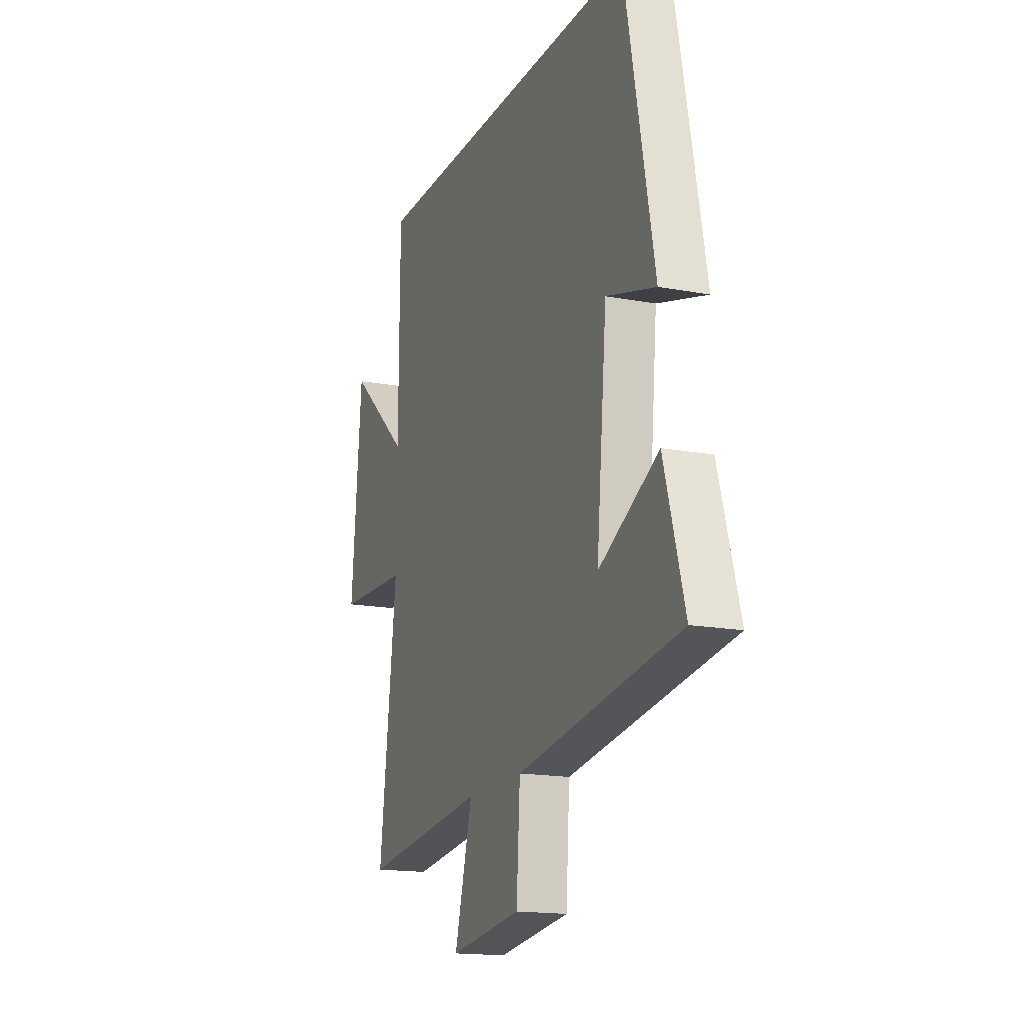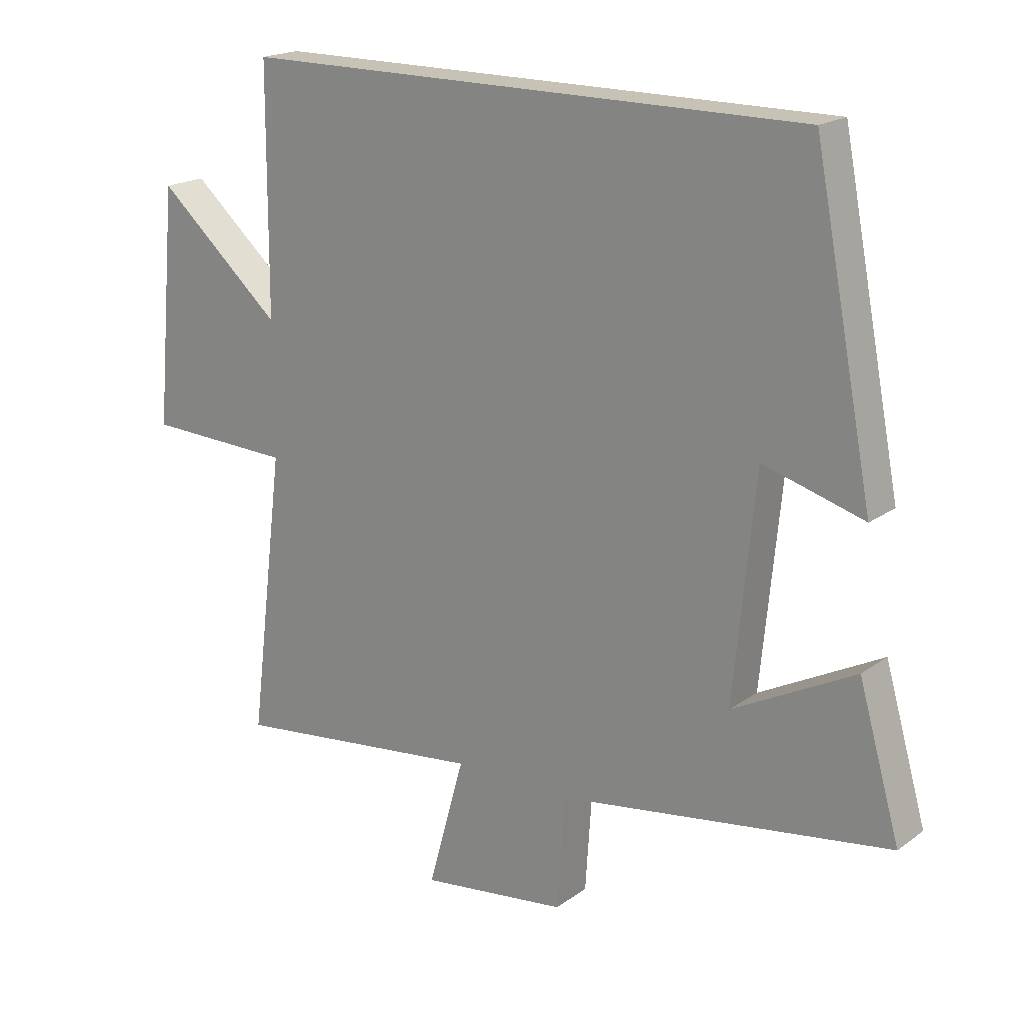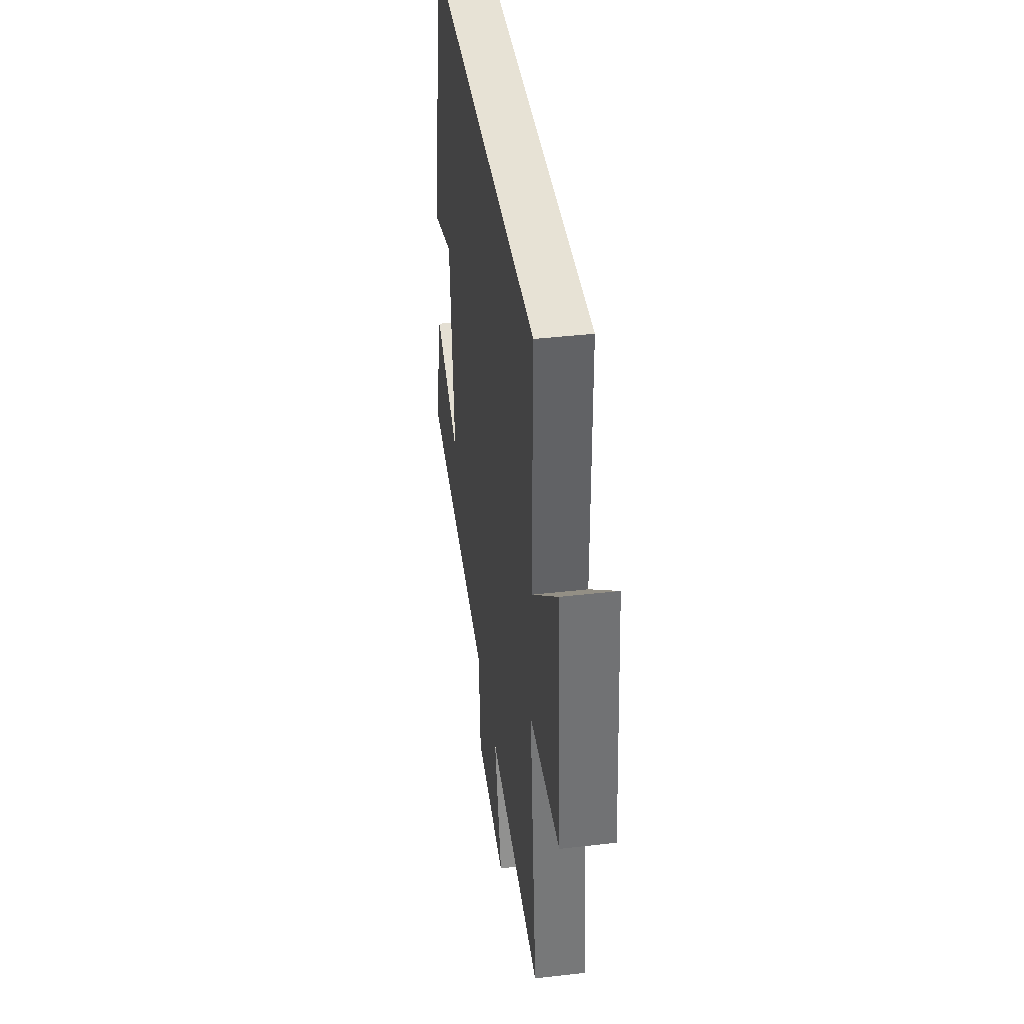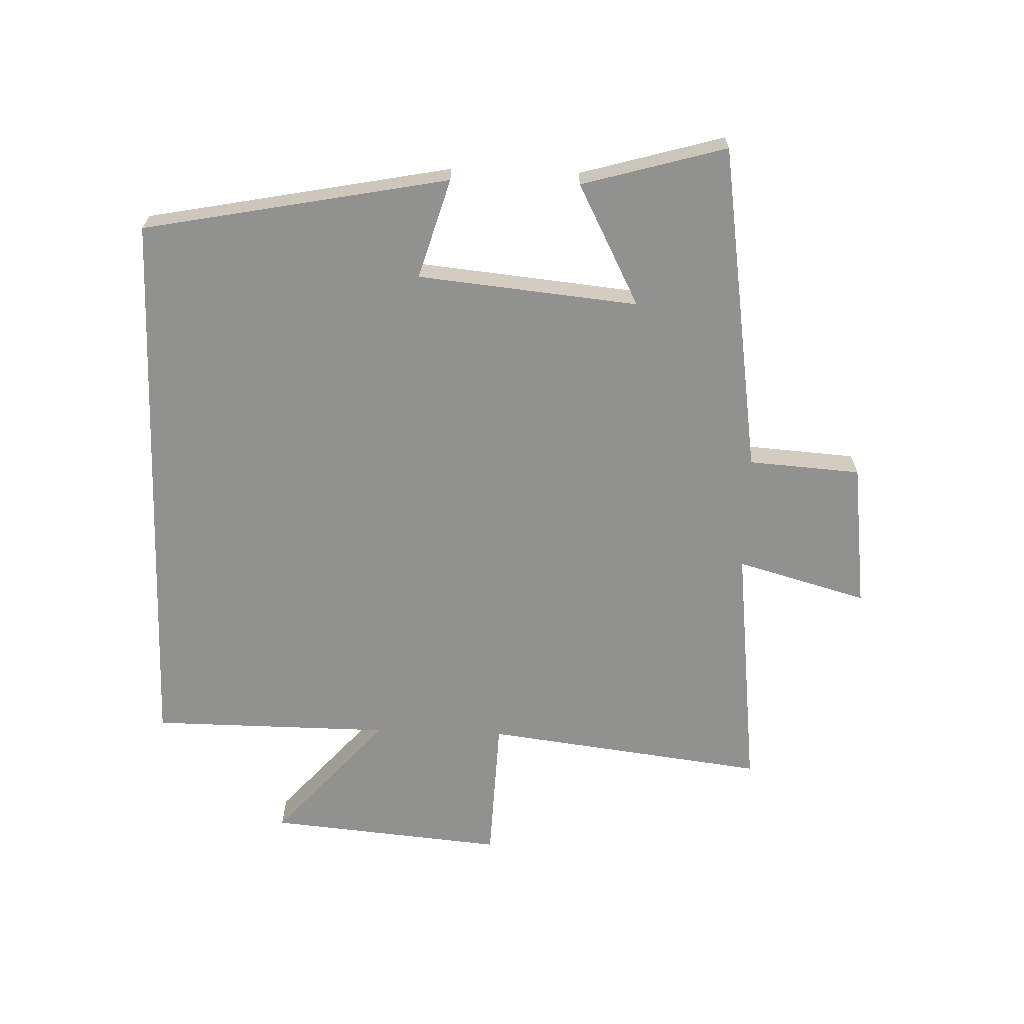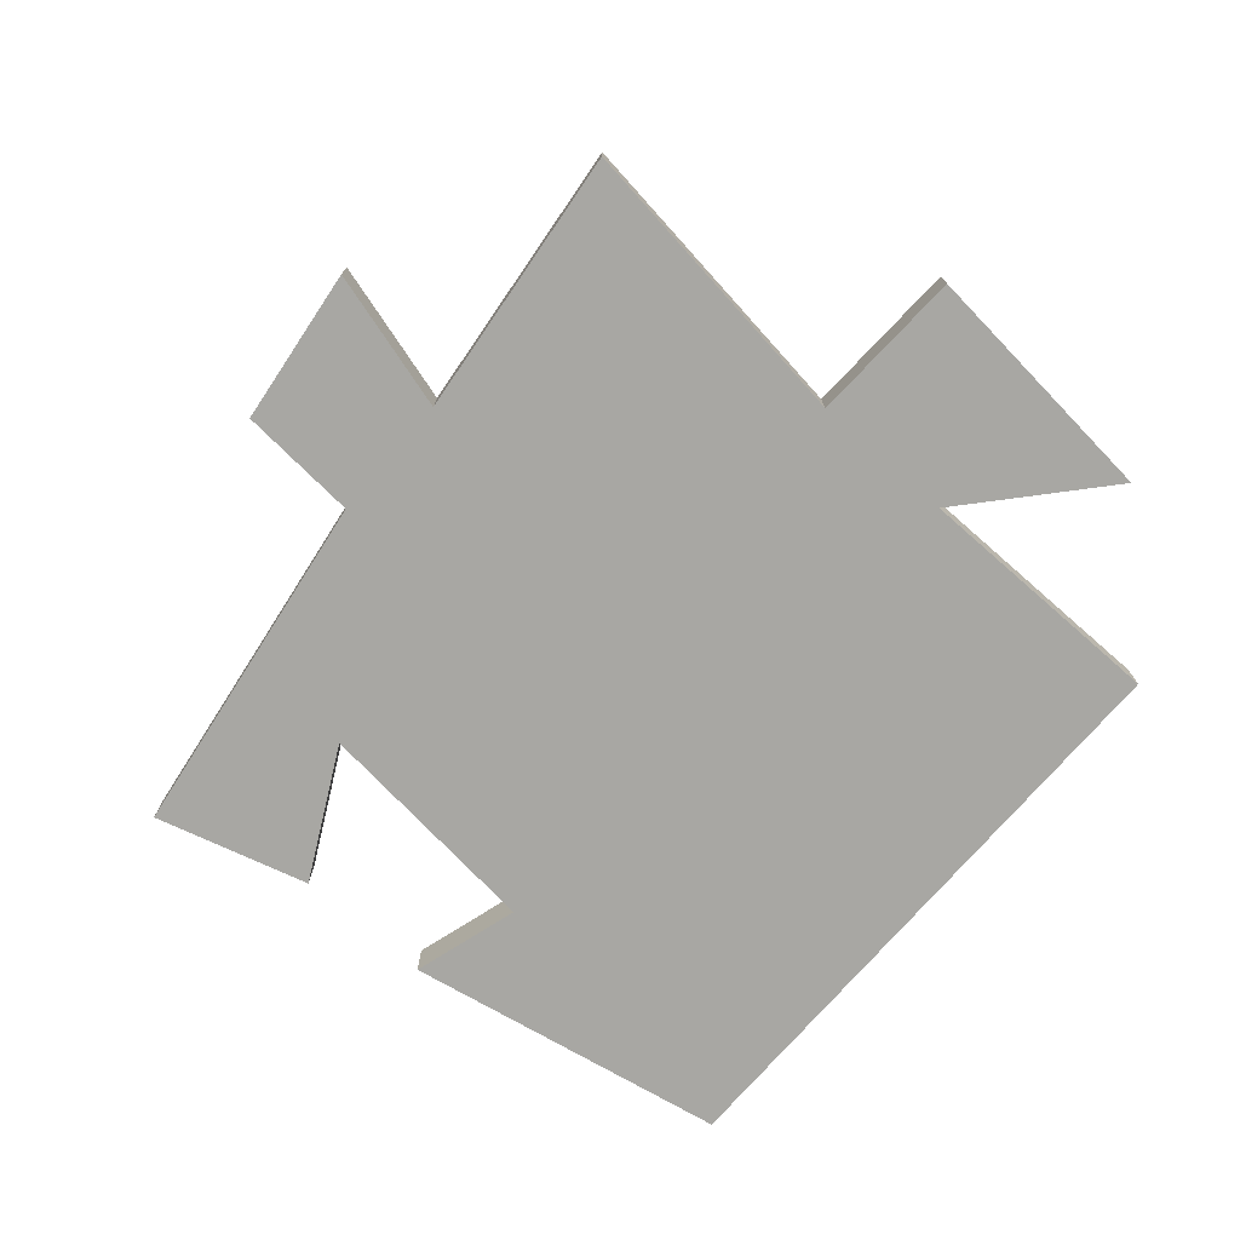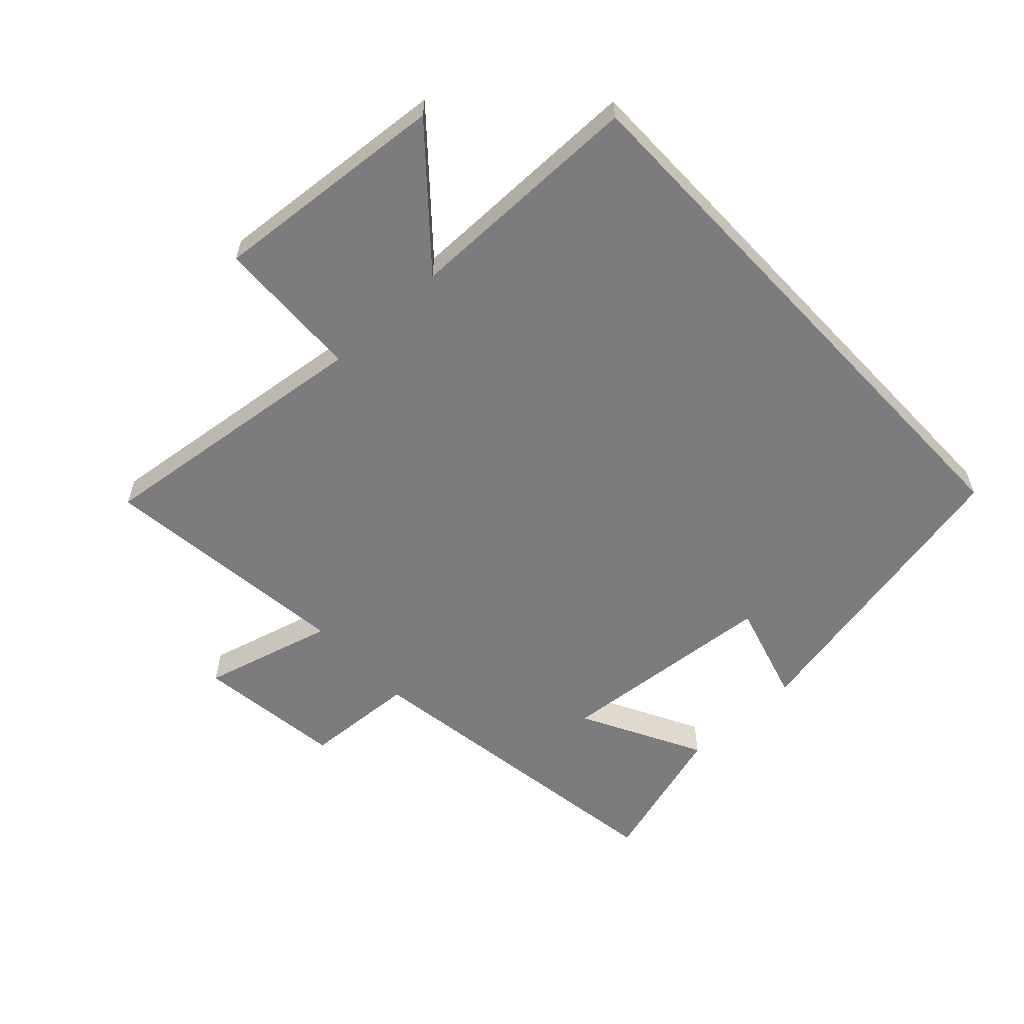
<metadata>
{"format":"obj","ext":"obj","renderer":"f3d","projection":"perspective","resolution":1024,"background":"white","views":[{"elev":-16.5,"azim":69.1,"up":"+Z"},{"elev":19.1,"azim":37.1,"up":"+Z"},{"elev":40.2,"azim":-98.1,"up":"+Z"},{"elev":-65.9,"azim":88.0,"up":"+Y"},{"elev":-74.5,"azim":-131.0,"up":"+Y"},{"elev":-58.9,"azim":-46.7,"up":"+Y"}]}
</metadata>
<code>
v -0.498 0.07 0.5
v 0.405 0.07 0.5
v 0.5 0.07 0.013
v 0.34 0.07 0.06
v 0.306 0.07 -0.292
v 0.5 0.07 -0.191
v 0.566 0.07 -0.421
v 0.037 0.07 -0.5
v 0.025 0.07 -0.679
v -0.209 0.07 -0.709
v -0.151 0.07 -0.5
v -0.556 0.07 -0.547
v -0.5 0.07 -0.096
v -0.733 0.07 -0.087
v -0.699 0.07 0.291
v -0.5 0.07 0.116
v -0.498 0 0.5
v 0.405 0 0.5
v 0.5 0 0.013
v 0.34 0 0.06
v 0.306 0 -0.292
v 0.5 0 -0.191
v 0.566 0 -0.421
v 0.037 0 -0.5
v 0.025 0 -0.679
v -0.209 0 -0.709
v -0.151 0 -0.5
v -0.556 0 -0.547
v -0.5 0 -0.096
v -0.733 0 -0.087
v -0.699 0 0.291
v -0.5 0 0.116
f 13 14 15 16
f 13 16 1 2
f 11 12 13 2
f 8 9 10 11
f 5 6 7 8
f 4 5 8 11
f 2 3 4
f 2 4 11
f 32 31 30 29
f 18 17 32 29
f 18 29 28 27
f 27 26 25 24
f 24 23 22 21
f 27 24 21 20
f 20 19 18
f 27 20 18
f 1 17 18 2
f 2 18 19 3
f 3 19 20 4
f 4 20 21 5
f 5 21 22 6
f 6 22 23 7
f 7 23 24 8
f 8 24 25 9
f 9 25 26 10
f 10 26 27 11
f 11 27 28 12
f 12 28 29 13
f 13 29 30 14
f 14 30 31 15
f 15 31 32 16
f 16 32 17 1

</code>
